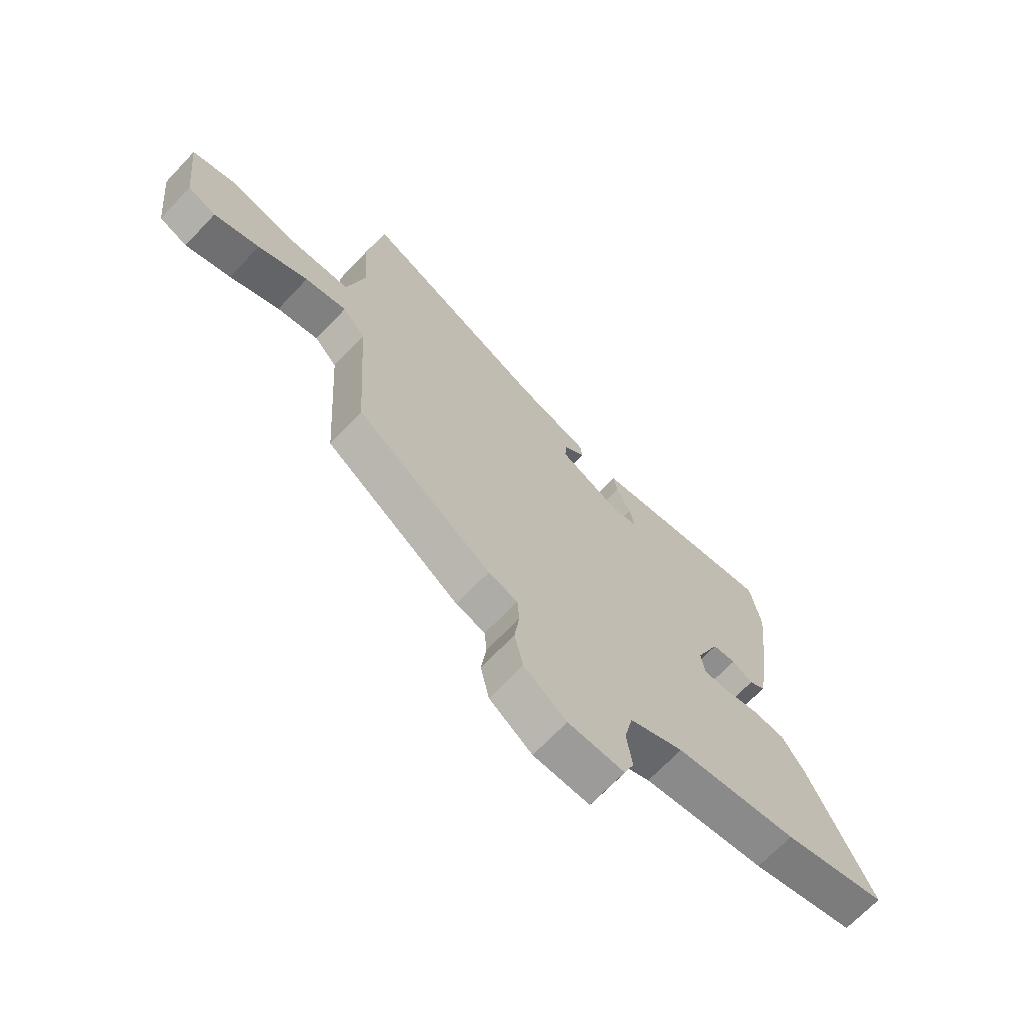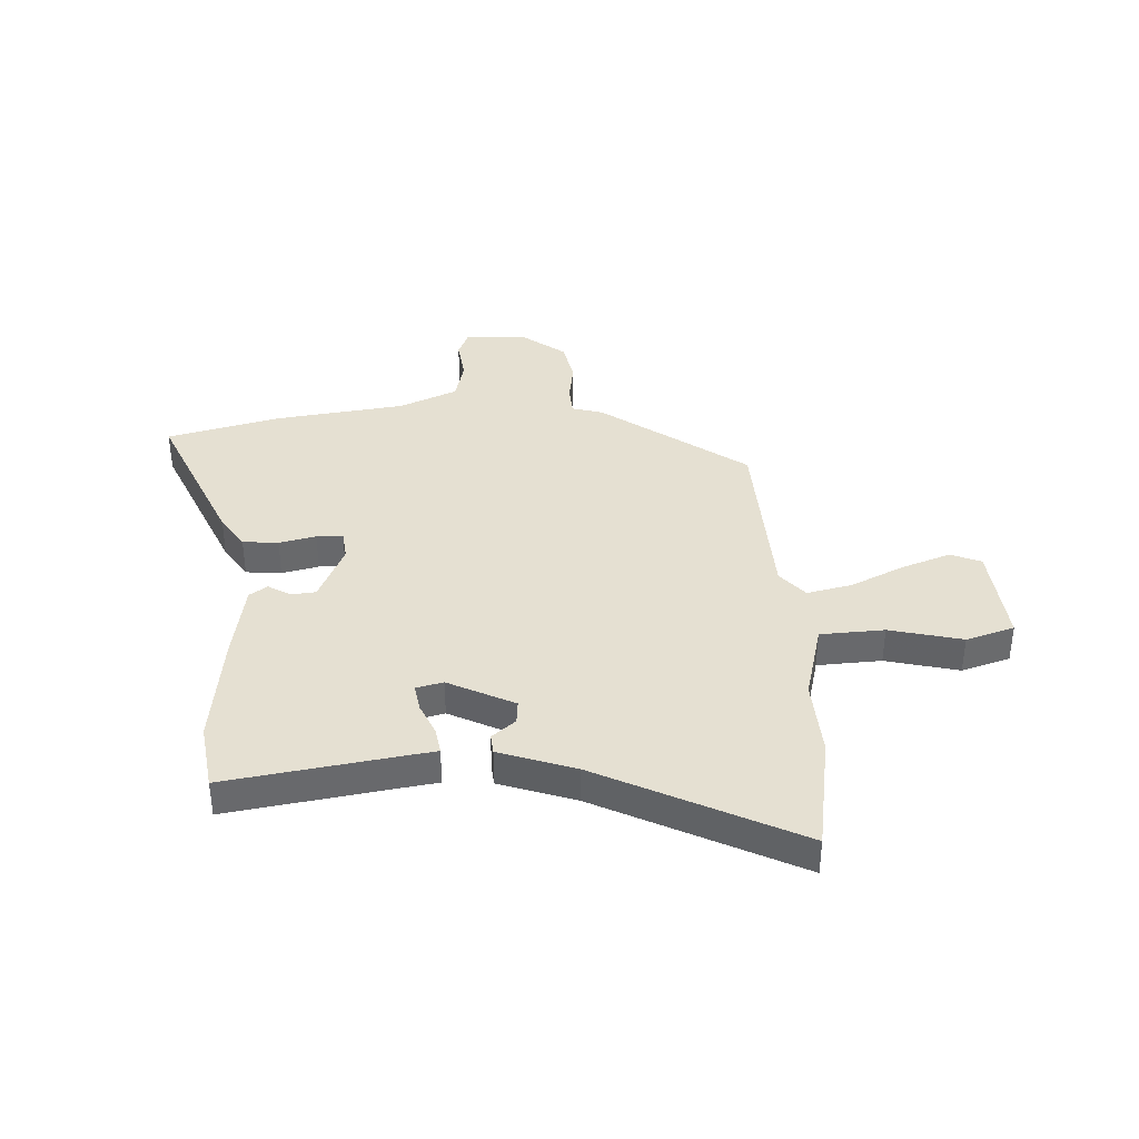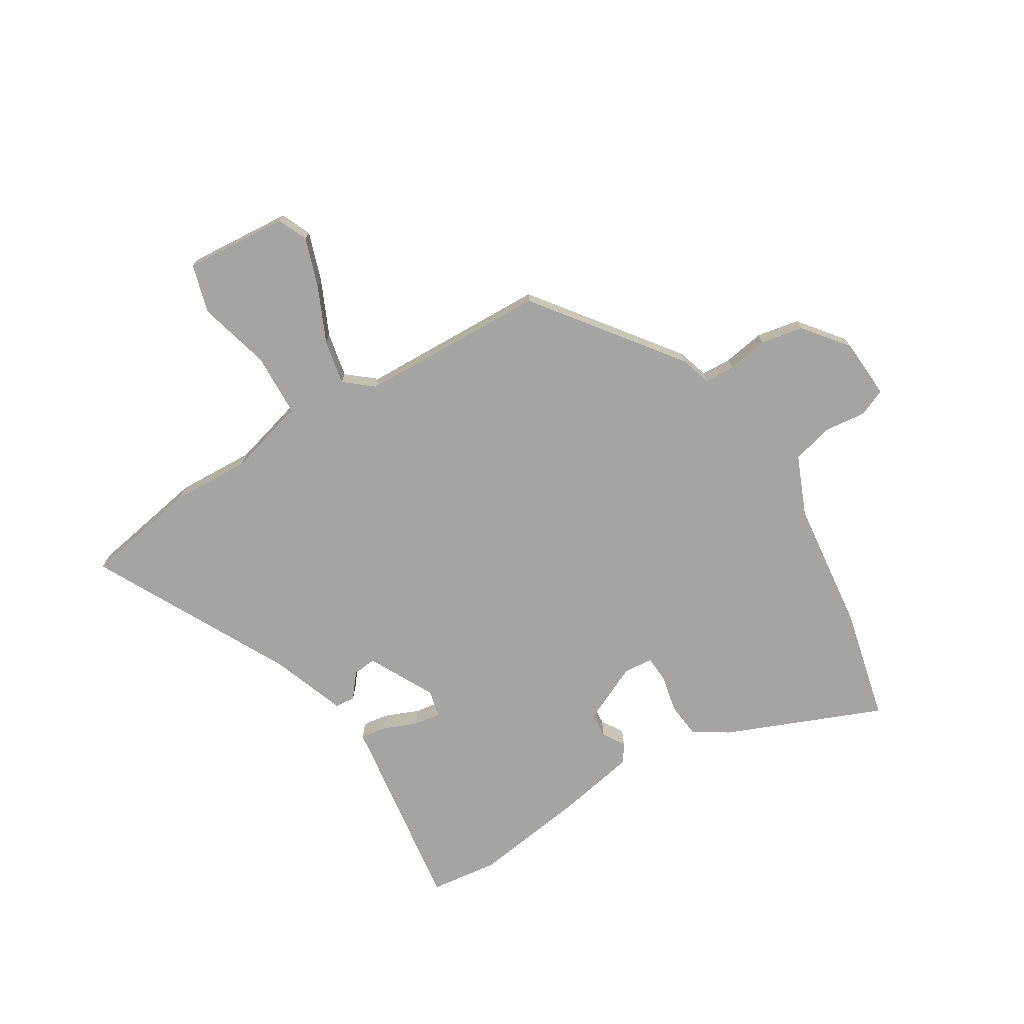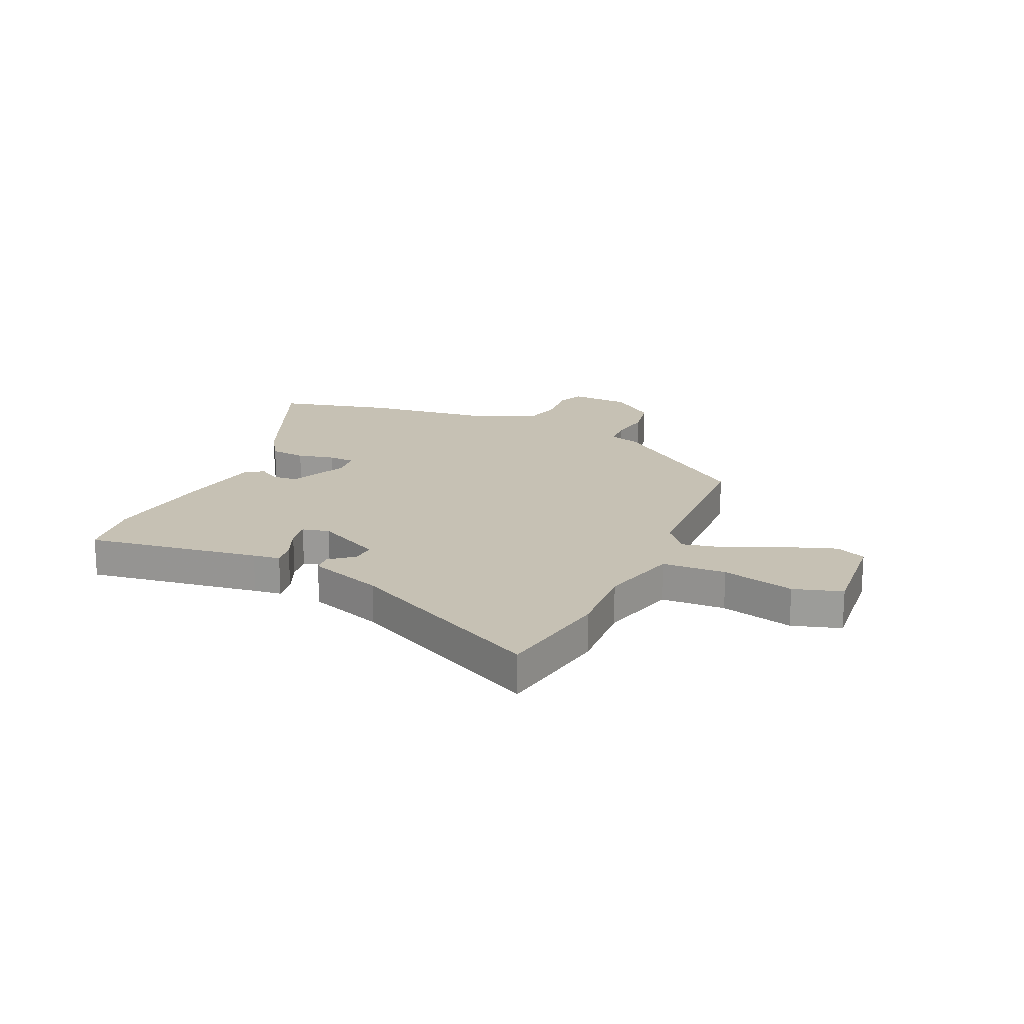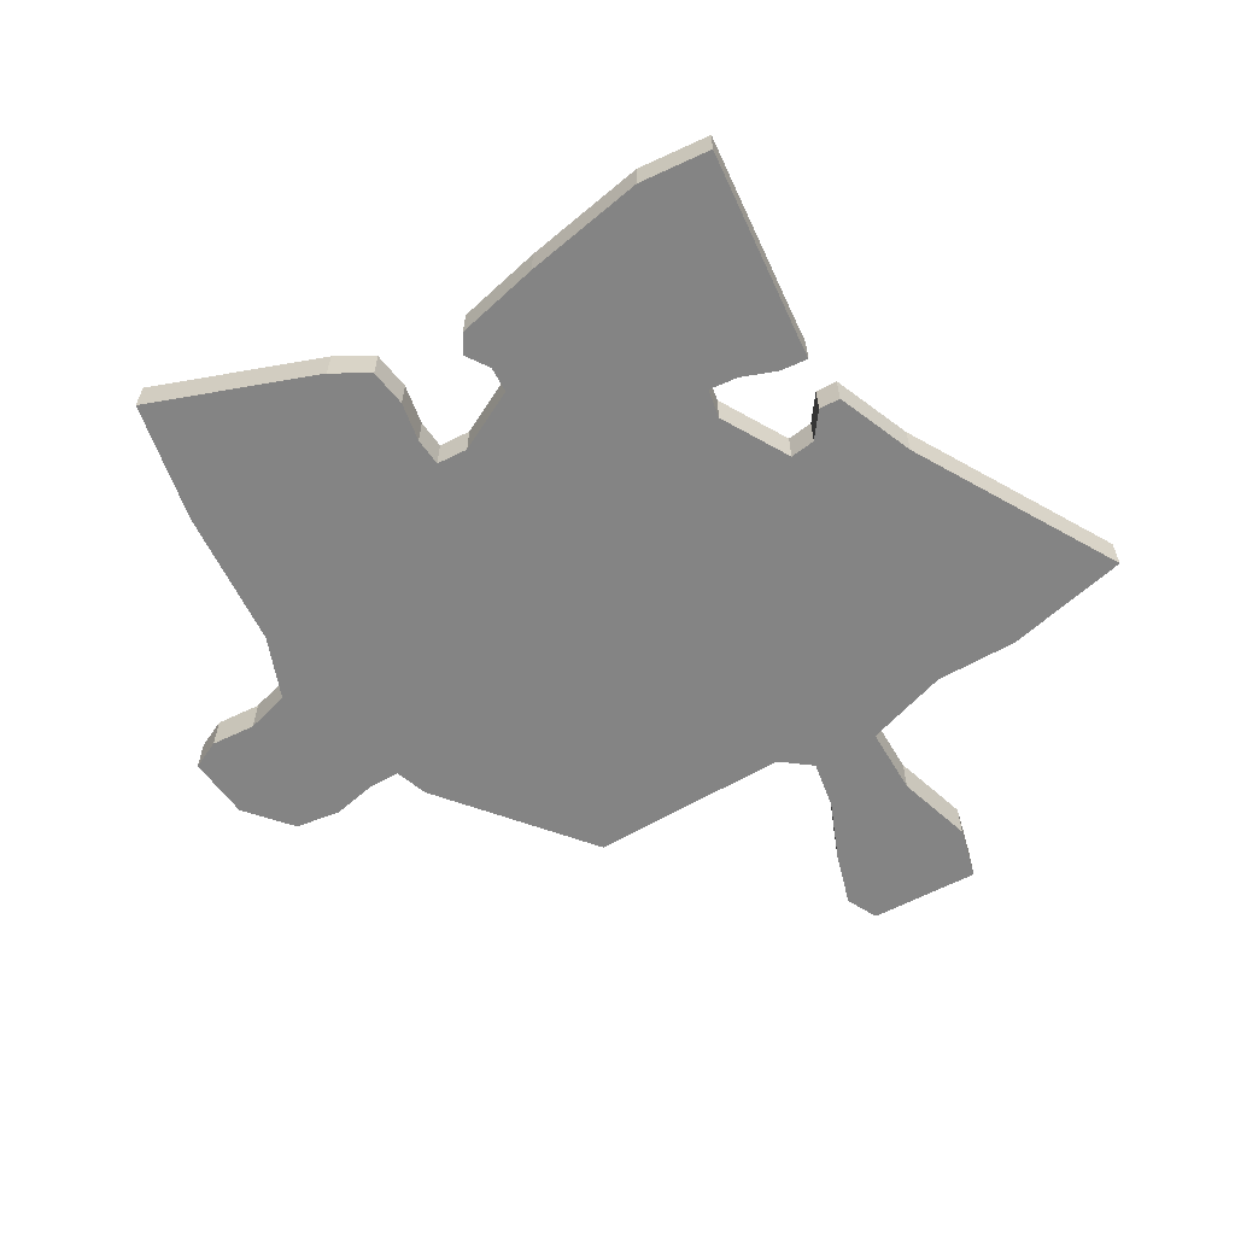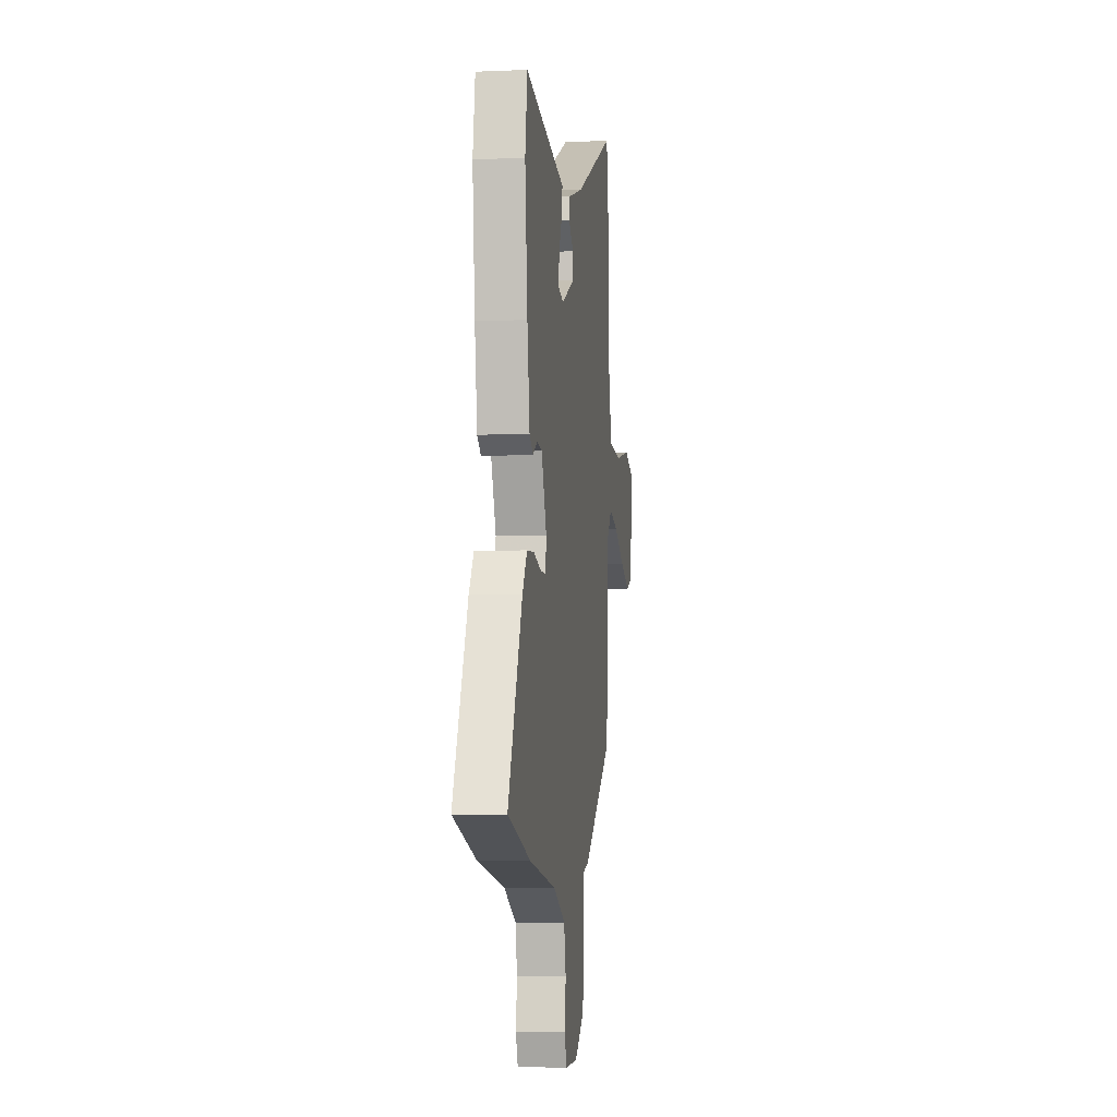
<metadata>
{"format":"obj","ext":"obj","renderer":"f3d","projection":"perspective","resolution":1024,"background":"white","views":[{"elev":-69.0,"azim":136.5,"up":"+Z"},{"elev":37.7,"azim":-2.0,"up":"+Y"},{"elev":-73.5,"azim":123.3,"up":"+Y"},{"elev":18.6,"azim":25.5,"up":"+Y"},{"elev":-61.4,"azim":-55.6,"up":"+Y"},{"elev":-6.6,"azim":-82.7,"up":"+Z"}]}
</metadata>
<code>
v -0.515 0.07 0.407
v -0.495 0.07 0.532
v -0.175 0.07 0.477
v -0.125 0.07 0.469
v -0.133 0.07 0.422
v -0.161 0.07 0.36
v -0.17 0.07 0.31
v -0.12 0.07 0.297
v 0.003 0.07 0.356
v 0 0.07 0.4
v -0.043 0.07 0.437
v -0.039 0.07 0.474
v 0.101 0.07 0.52
v 0.471 0.07 0.698
v 0.503 0.07 0.481
v 0.492 0.07 0.338
v 0.527 0.07 0.192
v 0.645 0.07 0.184
v 0.78 0.07 0.215
v 0.869 0.07 0.186
v 0.848 0.07 -0.004
v 0.792 0.07 -0.027
v 0.702 0.07 0.007
v 0.603 0.07 0.056
v 0.52 0.07 0.076
v 0.475 0.07 0.025
v 0.453 0.07 -0.321
v 0.184 0.07 -0.511
v 0.126 0.07 -0.527
v 0.122 0.07 -0.583
v 0.132 0.07 -0.659
v 0.115 0.07 -0.737
v 0.031 0.07 -0.799
v -0.08 0.07 -0.802
v -0.1 0.07 -0.751
v -0.089 0.07 -0.674
v -0.106 0.07 -0.597
v -0.213 0.07 -0.548
v -0.455 0.07 -0.512
v -0.662 0.07 -0.456
v -0.534 0.07 -0.172
v -0.492 0.07 -0.11
v -0.426 0.07 -0.105
v -0.358 0.07 -0.122
v -0.309 0.07 -0.121
v -0.302 0.07 -0.067
v -0.349 0.07 0.043
v -0.395 0.07 0.048
v -0.436 0.07 0.024
v -0.469 0.07 0.047
v -0.492 0.07 0.195
v -0.515 0 0.407
v -0.495 0 0.532
v -0.175 0 0.477
v -0.125 0 0.469
v -0.133 0 0.422
v -0.161 0 0.36
v -0.17 0 0.31
v -0.12 0 0.297
v 0.003 0 0.356
v 0 0 0.4
v -0.043 0 0.437
v -0.039 0 0.474
v 0.101 0 0.52
v 0.471 0 0.698
v 0.503 0 0.481
v 0.492 0 0.338
v 0.527 0 0.192
v 0.645 0 0.184
v 0.78 0 0.215
v 0.869 0 0.186
v 0.848 0 -0.004
v 0.792 0 -0.027
v 0.702 0 0.007
v 0.603 0 0.056
v 0.52 0 0.076
v 0.475 0 0.025
v 0.453 0 -0.321
v 0.184 0 -0.511
v 0.126 0 -0.527
v 0.122 0 -0.583
v 0.132 0 -0.659
v 0.115 0 -0.737
v 0.031 0 -0.799
v -0.08 0 -0.802
v -0.1 0 -0.751
v -0.089 0 -0.674
v -0.106 0 -0.597
v -0.213 0 -0.548
v -0.455 0 -0.512
v -0.662 0 -0.456
v -0.534 0 -0.172
v -0.492 0 -0.11
v -0.426 0 -0.105
v -0.358 0 -0.122
v -0.309 0 -0.121
v -0.302 0 -0.067
v -0.349 0 0.043
v -0.395 0 0.048
v -0.436 0 0.024
v -0.469 0 0.047
v -0.492 0 0.195
f 48 49 50 51
f 47 48 51 1
f 41 42 43 44
f 41 44 45
f 38 39 40 41
f 37 38 41 45
f 33 34 35 36
f 33 36 37
f 30 31 32 33
f 29 30 33 37
f 26 27 28 29
f 26 29 37 45
f 21 22 23 24
f 19 20 21 24
f 18 19 24 25
f 17 18 25
f 16 17 25 26
f 13 14 15 16
f 10 11 12 13
f 9 10 13 16
f 8 9 16 26
f 3 4 5 6
f 3 6 7
f 47 1 2 3
f 46 47 3 7
f 26 45 46
f 7 8 26 46
f 102 101 100 99
f 52 102 99 98
f 95 94 93 92
f 96 95 92
f 92 91 90 89
f 96 92 89 88
f 87 86 85 84
f 88 87 84
f 84 83 82 81
f 88 84 81 80
f 80 79 78 77
f 96 88 80 77
f 75 74 73 72
f 75 72 71 70
f 76 75 70 69
f 76 69 68
f 77 76 68 67
f 67 66 65 64
f 64 63 62 61
f 67 64 61 60
f 77 67 60 59
f 57 56 55 54
f 58 57 54
f 54 53 52 98
f 58 54 98 97
f 97 96 77
f 97 77 59 58
f 1 52 53 2
f 2 53 54 3
f 3 54 55 4
f 4 55 56 5
f 5 56 57 6
f 6 57 58 7
f 7 58 59 8
f 8 59 60 9
f 9 60 61 10
f 10 61 62 11
f 11 62 63 12
f 12 63 64 13
f 13 64 65 14
f 14 65 66 15
f 15 66 67 16
f 16 67 68 17
f 17 68 69 18
f 18 69 70 19
f 19 70 71 20
f 20 71 72 21
f 21 72 73 22
f 22 73 74 23
f 23 74 75 24
f 24 75 76 25
f 25 76 77 26
f 26 77 78 27
f 27 78 79 28
f 28 79 80 29
f 29 80 81 30
f 30 81 82 31
f 31 82 83 32
f 32 83 84 33
f 33 84 85 34
f 34 85 86 35
f 35 86 87 36
f 36 87 88 37
f 37 88 89 38
f 38 89 90 39
f 39 90 91 40
f 40 91 92 41
f 41 92 93 42
f 42 93 94 43
f 43 94 95 44
f 44 95 96 45
f 45 96 97 46
f 46 97 98 47
f 47 98 99 48
f 48 99 100 49
f 49 100 101 50
f 50 101 102 51
f 51 102 52 1

</code>
